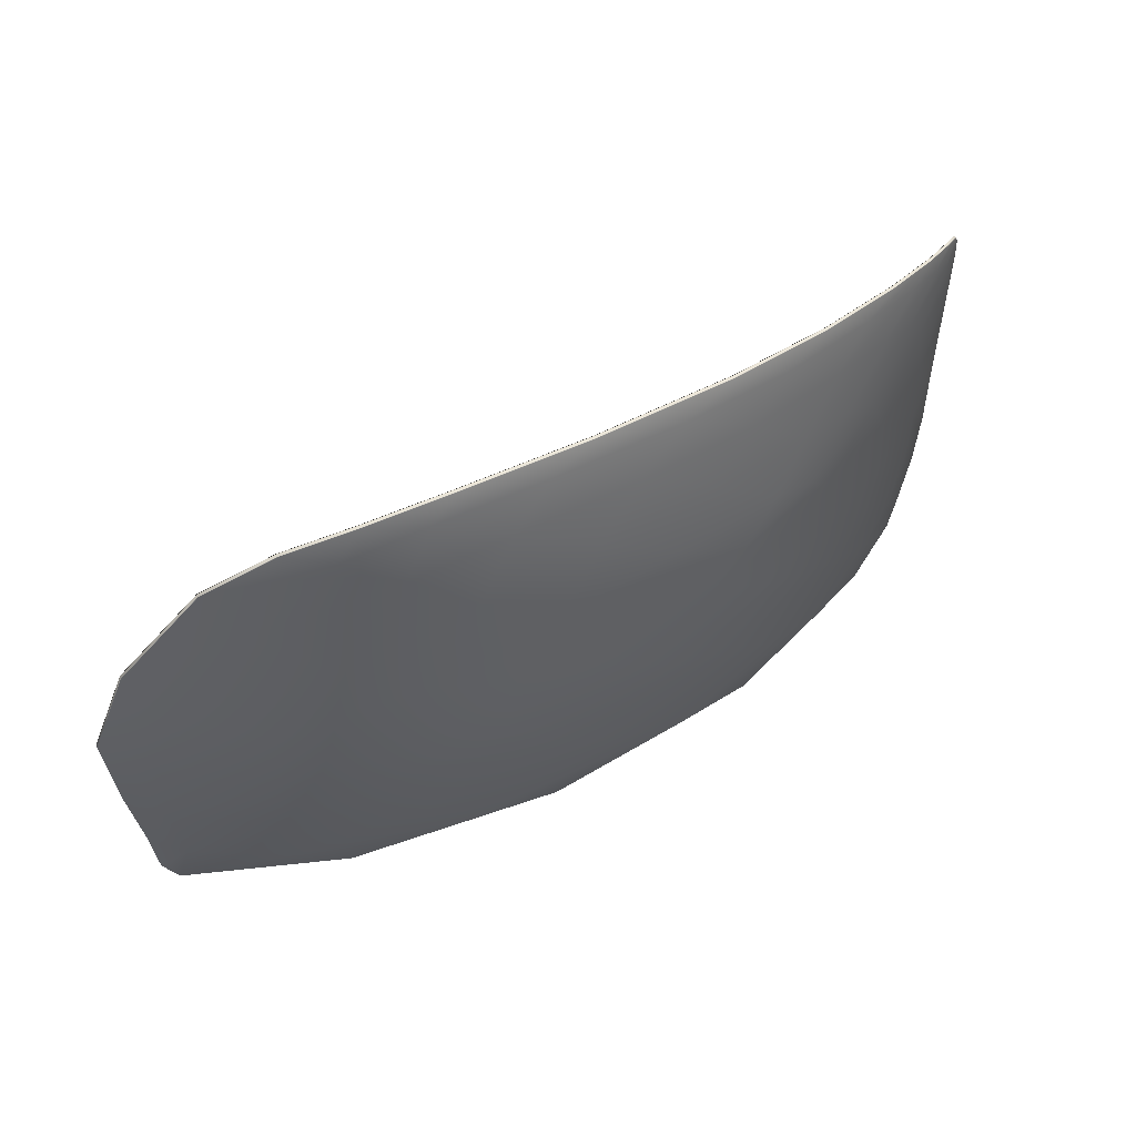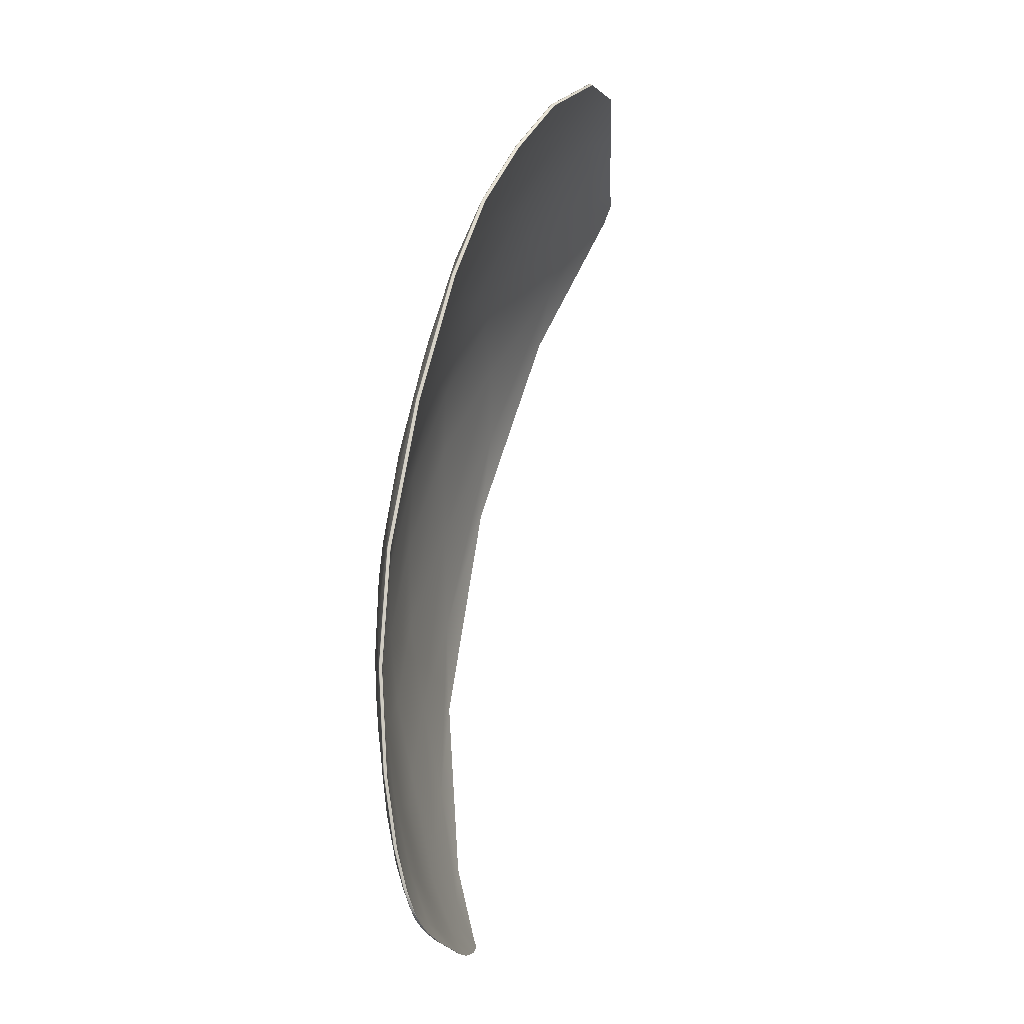
<metadata>
{"format":"obj","ext":"obj","renderer":"f3d","projection":"perspective","resolution":1024,"background":"white","views":[{"elev":45.2,"azim":133.6,"up":"+Z"},{"elev":77.7,"azim":-93.7,"up":"+Z"}]}
</metadata>
<code>
v -0.1077 0.1496 0.1067
v -0.07848 0.127 0.06357
v -0.07833 0.1272 0.06354
v -0.1075 0.1499 0.1067
v -0.06742 0.1142 0.01856
v -0.06726 0.1145 0.01853
v -0.07476 0.1129 -0.02402
v -0.07461 0.1131 -0.02405
v -0.08327 0.1122 -0.06241
v -0.08312 0.1125 -0.06244
v -0.07817 0.1275 0.06351
v -0.1073 0.1502 0.1067
v -0.06711 0.1148 0.0185
v -0.07445 0.1134 -0.02409
v -0.08296 0.1128 -0.06248
v -0.07802 0.1278 0.06348
v -0.1072 0.1505 0.1066
v -0.06695 0.115 0.01847
v -0.0743 0.1137 -0.02412
v -0.08281 0.113 -0.06251
v -0.07787 0.1281 0.06344
v -0.107 0.1507 0.1066
v -0.0668 0.1153 0.01843
v -0.07414 0.114 -0.02415
v -0.08266 0.1133 -0.06254
v -0.1354 0.1687 0.1231
v -0.1078 0.1494 0.1068
v -0.1352 0.1689 0.123
v -0.08782 0.1107 -0.08742
v -0.08343 0.1119 -0.06238
v -0.08798 0.1104 -0.08739
v -0.08705 0.1121 -0.08758
v -0.0825 0.1136 -0.06258
v -0.0872 0.1118 -0.08755
v -0.1346 0.17 0.1229
v -0.1069 0.151 0.1066
v -0.1345 0.1703 0.1229
v -0.07864 0.1267 0.0636
v -0.08767 0.111 -0.08745
v -0.07399 0.1142 -0.02419
v -0.1348 0.1698 0.1229
v -0.06757 0.1139 0.0186
v -0.08751 0.1113 -0.08748
v -0.06664 0.1156 0.0184
v -0.1349 0.1695 0.123
v -0.07491 0.1126 -0.02399
v -0.08736 0.1115 -0.08752
v -0.07771 0.1283 0.06341
v -0.1351 0.1692 0.123
v -0.09438 0.1148 -0.09782
v -0.1636 0.1579 -0.1109
v -0.1634 0.1582 -0.1109
v -0.09423 0.115 -0.09785
v -0.264 0.199 -0.115
v -0.2639 0.1992 -0.1151
v -0.3773 0.224 -0.1084
v -0.3772 0.2243 -0.1084
v -0.4679 0.2238 -0.09439
v -0.4677 0.2241 -0.09442
v -0.1632 0.1585 -0.1109
v -0.09407 0.1153 -0.09788
v -0.2637 0.1995 -0.1151
v -0.377 0.2245 -0.1084
v -0.4676 0.2244 -0.09446
v -0.1631 0.1588 -0.111
v -0.09392 0.1156 -0.09792
v -0.2636 0.1998 -0.1151
v -0.3769 0.2248 -0.1085
v -0.4674 0.2246 -0.09449
v -0.1629 0.159 -0.111
v -0.09377 0.1159 -0.09795
v -0.2634 0.2001 -0.1152
v -0.3767 0.2251 -0.1085
v -0.4673 0.2249 -0.09452
v -0.09454 0.1145 -0.09778
v -0.5028 0.2177 -0.08495
v -0.4681 0.2235 -0.09436
v -0.503 0.2174 -0.08492
v -0.502 0.2191 -0.08511
v -0.4671 0.2252 -0.09456
v -0.5022 0.2188 -0.08508
v -0.09361 0.1161 -0.09798
v -0.1637 0.1576 -0.1108
v -0.5027 0.218 -0.08498
v -0.3766 0.2254 -0.1085
v -0.2642 0.1987 -0.115
v -0.5025 0.2182 -0.08501
v -0.2632 0.2003 -0.1152
v -0.3775 0.2237 -0.1083
v -0.5024 0.2185 -0.08505
v -0.1628 0.1593 -0.111
v -0.51 0.2161 -0.07695
v -0.5131 0.2173 -0.05648
v -0.5129 0.2176 -0.05652
v -0.5099 0.2163 -0.07698
v -0.5141 0.2205 -0.02394
v -0.5139 0.2208 -0.02397
v -0.5129 0.2231 0.008721
v -0.5127 0.2234 0.008688
v -0.5102 0.2259 0.04421
v -0.51 0.2262 0.04418
v -0.5127 0.2179 -0.05655
v -0.5097 0.2166 -0.07702
v -0.5138 0.221 -0.024
v -0.5126 0.2237 0.008655
v -0.5099 0.2264 0.04415
v -0.5126 0.2182 -0.05658
v -0.5096 0.2169 -0.07705
v -0.5136 0.2213 -0.02404
v -0.5124 0.224 0.008623
v -0.5097 0.2267 0.04411
v -0.5124 0.2184 -0.05661
v -0.5094 0.2172 -0.07708
v -0.5135 0.2216 -0.02407
v -0.5123 0.2242 0.00859
v -0.5096 0.227 0.04408
v -0.5102 0.2158 -0.07692
v -0.507 0.23 0.07711
v -0.5103 0.2256 0.04424
v -0.5071 0.2297 0.07714
v -0.5062 0.2314 0.07694
v -0.5094 0.2273 0.04405
v -0.5064 0.2311 0.07698
v -0.5093 0.2175 -0.07712
v -0.5132 0.2171 -0.05645
v -0.5068 0.2303 0.07708
v -0.5121 0.2245 0.008557
v -0.5142 0.2202 -0.02391
v -0.5067 0.2306 0.07704
v -0.5133 0.2219 -0.0241
v -0.513 0.2228 0.008753
v -0.5065 0.2308 0.07701
v -0.5123 0.2187 -0.05665
v -0.5023 0.2343 0.1052
v -0.4979 0.2369 0.1186
v -0.4978 0.2372 0.1186
v -0.5022 0.2346 0.1051
v -0.4928 0.2389 0.1234
v -0.4926 0.2392 0.1234
v -0.4834 0.2416 0.1259
v -0.4833 0.2418 0.1258
v -0.4652 0.2448 0.1285
v -0.465 0.2451 0.1285
v -0.4976 0.2375 0.1185
v -0.502 0.2349 0.1051
v -0.4925 0.2395 0.1234
v -0.4831 0.2421 0.1258
v -0.4649 0.2454 0.1285
v -0.4975 0.2377 0.1185
v -0.5019 0.2351 0.1051
v -0.4923 0.2398 0.1234
v -0.483 0.2424 0.1258
v -0.4647 0.2456 0.1284
v -0.4973 0.238 0.1185
v -0.5017 0.2354 0.105
v -0.4922 0.2401 0.1233
v -0.4828 0.2427 0.1257
v -0.4646 0.2459 0.1284
v -0.5025 0.234 0.1052
v -0.4331 0.2474 0.1319
v -0.4653 0.2445 0.1286
v -0.4333 0.2471 0.132
v -0.4323 0.2488 0.1318
v -0.4644 0.2462 0.1284
v -0.4325 0.2485 0.1318
v -0.5016 0.2357 0.105
v -0.4981 0.2366 0.1186
v -0.433 0.2477 0.1319
v -0.4827 0.2429 0.1257
v -0.4929 0.2387 0.1235
v -0.4328 0.248 0.1319
v -0.492 0.2403 0.1233
v -0.4836 0.2413 0.1259
v -0.4327 0.2482 0.1318
v -0.4972 0.2383 0.1184
v -0.3853 0.2469 0.1357
v -0.3312 0.2402 0.1377
v -0.3311 0.2405 0.1377
v -0.3852 0.2472 0.1356
v -0.2627 0.2234 0.1374
v -0.2625 0.2237 0.1373
v -0.2023 0.2033 0.1352
v -0.2022 0.2036 0.1352
v -0.1644 0.1869 0.1306
v -0.1643 0.1872 0.1306
v -0.3309 0.2407 0.1376
v -0.385 0.2475 0.1356
v -0.2624 0.224 0.1373
v -0.202 0.2039 0.1351
v -0.1641 0.1875 0.1306
v -0.3308 0.241 0.1376
v -0.3849 0.2478 0.1356
v -0.2622 0.2242 0.1373
v -0.2018 0.2042 0.1351
v -0.164 0.1878 0.1305
v -0.3306 0.2413 0.1376
v -0.3847 0.248 0.1355
v -0.262 0.2245 0.1372
v -0.2017 0.2044 0.1351
v -0.1638 0.1881 0.1305
v -0.3855 0.2467 0.1357
v -0.1646 0.1867 0.1307
v -0.1637 0.1883 0.1305
v -0.3845 0.2483 0.1355
v -0.3314 0.2399 0.1377
v -0.2015 0.2047 0.1351
v -0.2628 0.2231 0.1374
v -0.2619 0.2248 0.1372
v -0.2025 0.2031 0.1352
v -0.3305 0.2416 0.1375
v -0.1211 0.1622 0.08445
v -0.146 0.1812 0.05672
v -0.0921 0.1402 0.03862
v -0.1807 0.2015 0.03431
v -0.1274 0.1673 0.01699
v -0.2189 0.2179 0.01698
v -0.1713 0.1938 -0.001405
v -0.08485 0.1294 -0.002146
v -0.1255 0.1604 -0.02026
v -0.08845 0.1251 -0.03948
v -0.1539 0.1828 0.1149
v -0.3187 0.2464 0.02267
v -0.2664 0.2328 0.003353
v -0.2799 0.2382 0.03625
v -0.09525 0.1227 -0.07264
v -0.1769 0.1971 0.09706
v -0.2165 0.2131 -0.01519
v -0.2052 0.2116 0.07381
v -0.1746 0.1898 -0.0336
v -0.2409 0.2262 0.0522
v -0.1317 0.1569 -0.05366
v -0.138 0.1498 -0.09046
v -0.1904 0.1875 -0.06986
v -0.2206 0.1899 -0.1013
v -0.2412 0.2163 -0.04265
v -0.2816 0.2194 -0.07366
v -0.299 0.2378 -0.01879
v -0.338 0.2401 -0.04086
v -0.331 0.2221 -0.09893
v -0.3792 0.2369 -0.06689
v -0.4258 0.2304 -0.08775
v -0.3503 0.2491 0.004546
v -0.4853 0.2249 -0.07527
v -0.3824 0.2481 -0.0135
v -0.4198 0.2433 -0.03229
v -0.4566 0.2345 -0.05516
v -0.4979 0.2245 -0.05739
v -0.4729 0.2357 -0.03146
v -0.5027 0.2268 -0.02961
v -0.4365 0.245 -0.009658
v -0.4777 0.2378 -0.005747
v -0.3941 0.2505 0.01077
v -0.4393 0.247 0.01752
v -0.503 0.2294 -0.000242
v -0.4763 0.2402 0.02503
v -0.5004 0.232 0.03379
v -0.3548 0.2512 0.0313
v -0.4976 0.2351 0.06918
v -0.3927 0.252 0.04054
v -0.4357 0.2489 0.05044
v -0.4732 0.2426 0.0601
v -0.4909 0.2393 0.09919
v -0.4639 0.2453 0.0876
v -0.4832 0.242 0.1138
v -0.4241 0.2503 0.07132
v -0.4516 0.2473 0.1006
v -0.3789 0.2523 0.05405
v -0.4052 0.2512 0.08037
v -0.4715 0.2444 0.1195
v -0.4301 0.2492 0.1049
v -0.4504 0.2471 0.1222
v -0.337 0.2495 0.04015
v -0.414 0.2488 0.1253
v -0.3548 0.2511 0.05996
v -0.373 0.251 0.08438
v -0.3933 0.2501 0.108
v -0.3621 0.2467 0.1272
v -0.3403 0.246 0.1087
v -0.3053 0.2368 0.1281
v -0.3189 0.2446 0.08488
v -0.2813 0.2336 0.1085
v -0.2986 0.2422 0.05911
v -0.26 0.2303 0.0824
v -0.2413 0.2192 0.127
v -0.2225 0.2156 0.1053
v -0.1906 0.2008 0.1235
v -0.1201 0.1639 0.08425
v -0.09118 0.1418 0.03842
v -0.1451 0.1829 0.05652
v -0.08392 0.1311 -0.002342
v -0.1265 0.1689 0.0168
v -0.08752 0.1268 -0.03968
v -0.1246 0.162 -0.02046
v -0.1798 0.2032 0.03411
v -0.1704 0.1955 -0.001601
v -0.218 0.2195 0.01679
v -0.1529 0.1845 0.1148
v -0.09433 0.1244 -0.07284
v -0.3178 0.248 0.02248
v -0.2789 0.2399 0.03606
v -0.2655 0.2344 0.003157
v -0.1308 0.1586 -0.05386
v -0.24 0.2279 0.052
v -0.1737 0.1914 -0.03379
v -0.2043 0.2132 0.07361
v -0.2156 0.2148 -0.01539
v -0.1759 0.1988 0.09687
v -0.137 0.1514 -0.09066
v -0.2197 0.1915 -0.1015
v -0.1895 0.1892 -0.07006
v -0.3301 0.2238 -0.09913
v -0.2807 0.2211 -0.07385
v -0.4249 0.2321 -0.08795
v -0.3782 0.2386 -0.06708
v -0.2402 0.2179 -0.04285
v -0.3371 0.2417 -0.04106
v -0.2981 0.2394 -0.01899
v -0.4844 0.2266 -0.07546
v -0.3494 0.2508 0.00435
v -0.4557 0.2362 -0.05536
v -0.4189 0.245 -0.03248
v -0.3815 0.2497 -0.0137
v -0.4969 0.2262 -0.05759
v -0.5017 0.2285 -0.0298
v -0.472 0.2374 -0.03165
v -0.502 0.2311 -0.000438
v -0.4768 0.2394 -0.005943
v -0.4995 0.2337 0.03359
v -0.4753 0.2419 0.02483
v -0.4356 0.2466 -0.009854
v -0.4383 0.2487 0.01733
v -0.3931 0.2522 0.01057
v -0.4967 0.2368 0.06898
v -0.3539 0.2528 0.0311
v -0.4723 0.2442 0.0599
v -0.4348 0.2506 0.05024
v -0.3917 0.2537 0.04034
v -0.49 0.241 0.09899
v -0.4823 0.2437 0.1136
v -0.463 0.247 0.0874
v -0.4706 0.2461 0.1193
v -0.4507 0.249 0.1004
v -0.4495 0.2487 0.122
v -0.4291 0.2509 0.1047
v -0.4232 0.2519 0.07112
v -0.4043 0.2529 0.08017
v -0.3779 0.254 0.05385
v -0.413 0.2505 0.1251
v -0.3361 0.2512 0.03995
v -0.3924 0.2518 0.1078
v -0.3721 0.2527 0.08419
v -0.3538 0.2527 0.05976
v -0.3611 0.2483 0.127
v -0.3044 0.2385 0.1279
v -0.3393 0.2477 0.1085
v -0.2403 0.2208 0.1268
v -0.2804 0.2353 0.1083
v -0.1897 0.2025 0.1233
v -0.2215 0.2172 0.1051
v -0.318 0.2463 0.08469
v -0.259 0.2319 0.08221
v -0.2977 0.2438 0.05891
f 353 355 350
f 362 361 303
f 358 356 206
f 355 360 351
f 361 359 305
f 356 354 208
f 360 362 352
f 359 358 307
f 354 353 210
f 348 353 350
f 300 362 303
f 203 358 206
f 350 355 351
f 303 361 305
f 206 356 208
f 351 360 352
f 305 359 307
f 208 354 210
f 352 362 349
f 307 358 297
f 210 353 204
f 362 300 349
f 358 203 297
f 353 348 204
f 349 300 299
f 297 203 37
f 204 348 163
f 361 362 360
f 361 360 357
f 359 361 357
f 357 360 355
f 359 357 356
f 357 355 354
f 358 359 356
f 356 357 354
f 354 355 353
f 338 340 335
f 347 346 352
f 343 341 169
f 340 345 336
f 346 344 351
f 341 339 172
f 345 347 337
f 344 343 350
f 339 338 175
f 333 338 335
f 349 347 352
f 164 343 169
f 335 340 336
f 352 346 351
f 169 341 172
f 336 345 337
f 351 344 350
f 172 339 175
f 337 347 334
f 350 343 348
f 175 338 166
f 347 349 334
f 343 164 348
f 338 333 166
f 334 349 299
f 348 164 163
f 166 333 121
f 346 347 345
f 346 345 342
f 344 346 342
f 342 345 340
f 344 342 341
f 342 340 339
f 343 344 341
f 341 342 339
f 339 340 338
f 323 325 320
f 332 331 337
f 328 326 127
f 325 330 321
f 331 329 336
f 326 324 130
f 330 332 322
f 329 328 335
f 324 323 133
f 318 323 320
f 334 332 337
f 122 328 127
f 320 325 321
f 337 331 336
f 127 326 130
f 321 330 322
f 336 329 335
f 130 324 133
f 322 332 319
f 335 328 333
f 133 323 124
f 332 334 319
f 328 122 333
f 323 318 124
f 319 334 299
f 333 122 121
f 124 318 79
f 331 332 330
f 331 330 327
f 329 331 327
f 327 330 325
f 329 327 326
f 327 325 324
f 328 329 326
f 326 327 324
f 324 325 323
f 308 310 302
f 317 316 322
f 313 311 85
f 310 315 304
f 316 314 321
f 311 309 88
f 315 317 306
f 314 313 320
f 309 308 91
f 298 308 302
f 319 317 322
f 80 313 85
f 302 310 304
f 322 316 321
f 85 311 88
f 304 315 306
f 321 314 320
f 88 309 91
f 306 317 301
f 320 313 318
f 91 308 82
f 317 319 301
f 313 80 318
f 308 298 82
f 301 319 299
f 318 80 79
f 82 298 32
f 316 317 315
f 316 315 312
f 314 316 312
f 312 315 310
f 314 312 311
f 312 310 309
f 313 314 311
f 311 312 309
f 309 310 308
f 287 289 307
f 296 295 306
f 292 290 40
f 289 294 305
f 295 293 304
f 290 288 44
f 294 296 303
f 293 292 302
f 288 287 48
f 297 287 307
f 301 296 306
f 33 292 40
f 307 289 305
f 306 295 304
f 40 290 44
f 305 294 303
f 304 293 302
f 44 288 48
f 303 296 300
f 302 292 298
f 48 287 36
f 296 301 300
f 292 33 298
f 287 297 36
f 300 301 299
f 298 33 32
f 36 297 37
f 295 296 294
f 295 294 291
f 293 295 291
f 291 294 289
f 293 291 290
f 291 289 288
f 292 293 290
f 290 291 288
f 288 289 287
f 277 279 205
f 286 285 226
f 282 280 274
f 279 284 207
f 285 283 228
f 280 278 275
f 284 286 209
f 283 282 230
f 278 277 276
f 201 277 205
f 221 286 226
f 272 282 274
f 205 279 207
f 226 285 228
f 274 280 275
f 207 284 209
f 228 283 230
f 275 278 276
f 209 286 202
f 230 282 224
f 276 277 273
f 286 221 202
f 282 272 224
f 277 201 273
f 202 221 26
f 224 272 222
f 273 201 162
f 285 286 284
f 285 284 281
f 283 285 281
f 281 284 279
f 283 281 280
f 281 279 278
f 282 283 280
f 280 281 278
f 278 279 277
f 262 264 167
f 271 270 276
f 267 265 259
f 264 269 170
f 270 268 275
f 265 263 260
f 269 271 173
f 268 267 274
f 263 262 261
f 159 262 167
f 273 271 276
f 257 267 259
f 167 264 170
f 276 270 275
f 259 265 260
f 170 269 173
f 275 268 274
f 260 263 261
f 173 271 161
f 274 267 272
f 261 262 258
f 271 273 161
f 267 257 272
f 262 159 258
f 161 273 162
f 272 257 222
f 258 159 120
f 270 271 269
f 270 269 266
f 268 270 266
f 266 269 264
f 268 266 265
f 266 264 263
f 267 268 265
f 265 266 263
f 263 264 262
f 247 249 125
f 256 255 261
f 252 250 244
f 249 254 128
f 255 253 260
f 250 248 245
f 254 256 131
f 253 252 259
f 248 247 246
f 117 247 125
f 258 256 261
f 242 252 244
f 125 249 128
f 261 255 260
f 244 250 245
f 128 254 131
f 260 253 259
f 245 248 246
f 131 256 119
f 259 252 257
f 246 247 243
f 256 258 119
f 252 242 257
f 247 117 243
f 119 258 120
f 257 242 222
f 243 117 78
f 255 256 254
f 255 254 251
f 253 255 251
f 251 254 249
f 253 251 250
f 251 249 248
f 252 253 250
f 250 251 248
f 248 249 247
f 232 234 83
f 241 240 246
f 237 235 227
f 234 239 86
f 240 238 245
f 235 233 229
f 239 241 89
f 238 237 244
f 233 232 231
f 75 232 83
f 243 241 246
f 223 237 227
f 83 234 86
f 246 240 245
f 227 235 229
f 86 239 89
f 245 238 244
f 229 233 231
f 89 241 77
f 244 237 242
f 231 232 225
f 241 243 77
f 237 223 242
f 232 75 225
f 77 243 78
f 242 223 222
f 225 75 31
f 240 241 239
f 240 239 236
f 238 240 236
f 236 239 234
f 238 236 235
f 236 234 233
f 237 238 235
f 235 236 233
f 233 234 232
f 211 213 38
f 220 219 231
f 216 214 230
f 213 218 42
f 219 217 229
f 214 212 228
f 218 220 46
f 217 216 227
f 212 211 226
f 27 211 38
f 225 220 231
f 224 216 230
f 38 213 42
f 231 219 229
f 230 214 228
f 42 218 46
f 229 217 227
f 228 212 226
f 46 220 30
f 227 216 223
f 226 211 221
f 220 225 30
f 216 224 223
f 211 27 221
f 30 225 31
f 223 224 222
f 221 27 26
f 219 220 218
f 219 218 215
f 217 219 215
f 215 218 213
f 217 215 214
f 215 213 212
f 216 217 214
f 214 215 212
f 212 213 211
f 168 160 179
f 176 179 160
f 196 210 197
f 204 197 210
f 41 35 195
f 200 195 35
f 182 209 184
f 202 184 209
f 171 168 187
f 179 187 168
f 198 208 196
f 210 196 208
f 45 41 190
f 195 190 41
f 180 207 182
f 209 182 207
f 174 171 192
f 187 192 171
f 199 206 198
f 208 198 206
f 49 45 185
f 190 185 45
f 177 205 180
f 207 180 205
f 165 174 197
f 192 197 174
f 200 203 199
f 206 199 203
f 28 49 184
f 185 184 49
f 176 201 177
f 205 177 201
f 163 165 204
f 197 204 165
f 35 37 200
f 203 200 37
f 26 28 202
f 184 202 28
f 160 162 176
f 201 176 162
f 199 194 200
f 195 200 194
f 198 193 199
f 194 199 193
f 196 191 198
f 193 198 191
f 197 192 196
f 191 196 192
f 194 189 195
f 190 195 189
f 193 188 194
f 189 194 188
f 191 186 193
f 188 193 186
f 192 187 191
f 186 191 187
f 189 183 190
f 185 190 183
f 188 181 189
f 183 189 181
f 186 178 188
f 181 188 178
f 187 179 186
f 178 186 179
f 183 182 185
f 184 185 182
f 181 180 183
f 182 183 180
f 178 177 181
f 180 181 177
f 179 176 178
f 177 178 176
f 126 118 137
f 134 137 118
f 154 175 155
f 166 155 175
f 174 165 153
f 158 153 165
f 140 173 142
f 161 142 173
f 129 126 145
f 137 145 126
f 156 172 154
f 175 154 172
f 171 174 148
f 153 148 174
f 138 170 140
f 173 140 170
f 132 129 150
f 145 150 129
f 157 169 156
f 172 156 169
f 168 171 143
f 148 143 171
f 135 167 138
f 170 138 167
f 123 132 155
f 150 155 132
f 158 164 157
f 169 157 164
f 160 168 142
f 143 142 168
f 134 159 135
f 167 135 159
f 121 123 166
f 155 166 123
f 165 163 158
f 164 158 163
f 162 160 161
f 142 161 160
f 118 120 134
f 159 134 120
f 157 152 158
f 153 158 152
f 156 151 157
f 152 157 151
f 154 149 156
f 151 156 149
f 155 150 154
f 149 154 150
f 152 147 153
f 148 153 147
f 151 146 152
f 147 152 146
f 149 144 151
f 146 151 144
f 150 145 149
f 144 149 145
f 147 141 148
f 143 148 141
f 146 139 147
f 141 147 139
f 144 136 146
f 139 146 136
f 145 137 144
f 136 144 137
f 141 140 143
f 142 143 140
f 139 138 141
f 140 141 138
f 136 135 139
f 138 139 135
f 137 134 136
f 135 136 134
f 84 76 95
f 92 95 76
f 112 133 113
f 124 113 133
f 132 123 111
f 116 111 123
f 98 131 100
f 119 100 131
f 87 84 103
f 95 103 84
f 114 130 112
f 133 112 130
f 129 132 106
f 111 106 132
f 96 128 98
f 131 98 128
f 90 87 108
f 103 108 87
f 115 127 114
f 130 114 127
f 126 129 101
f 106 101 129
f 93 125 96
f 128 96 125
f 81 90 113
f 108 113 90
f 116 122 115
f 127 115 122
f 118 126 100
f 101 100 126
f 92 117 93
f 125 93 117
f 79 81 124
f 113 124 81
f 123 121 116
f 122 116 121
f 120 118 119
f 100 119 118
f 76 78 92
f 117 92 78
f 115 110 116
f 111 116 110
f 114 109 115
f 110 115 109
f 112 107 114
f 109 114 107
f 113 108 112
f 107 112 108
f 110 105 111
f 106 111 105
f 109 104 110
f 105 110 104
f 107 102 109
f 104 109 102
f 108 103 107
f 102 107 103
f 105 99 106
f 101 106 99
f 104 97 105
f 99 105 97
f 102 94 104
f 97 104 94
f 103 95 102
f 94 102 95
f 99 98 101
f 100 101 98
f 97 96 99
f 98 99 96
f 94 93 97
f 96 97 93
f 95 92 94
f 93 94 92
f 39 29 53
f 50 53 29
f 70 91 71
f 82 71 91
f 90 81 69
f 74 69 81
f 56 89 58
f 77 58 89
f 43 39 61
f 53 61 39
f 72 88 70
f 91 70 88
f 87 90 64
f 69 64 90
f 54 86 56
f 89 56 86
f 47 43 66
f 61 66 43
f 73 85 72
f 88 72 85
f 84 87 59
f 64 59 87
f 51 83 54
f 86 54 83
f 34 47 71
f 66 71 47
f 74 80 73
f 85 73 80
f 76 84 58
f 59 58 84
f 50 75 51
f 83 51 75
f 32 34 82
f 71 82 34
f 81 79 74
f 80 74 79
f 78 76 77
f 58 77 76
f 29 31 50
f 75 50 31
f 73 68 74
f 69 74 68
f 72 67 73
f 68 73 67
f 70 65 72
f 67 72 65
f 71 66 70
f 65 70 66
f 68 63 69
f 64 69 63
f 67 62 68
f 63 68 62
f 65 60 67
f 62 67 60
f 66 61 65
f 60 65 61
f 63 57 64
f 59 64 57
f 62 55 63
f 57 63 55
f 60 52 62
f 55 62 52
f 61 53 60
f 52 60 53
f 57 56 59
f 58 59 56
f 55 54 57
f 56 57 54
f 52 51 55
f 54 55 51
f 53 50 52
f 51 52 50
f 49 28 4
f 1 4 28
f 21 48 22
f 36 22 48
f 47 34 20
f 25 20 34
f 7 46 9
f 30 9 46
f 45 49 12
f 4 12 49
f 23 44 21
f 48 21 44
f 43 47 15
f 20 15 47
f 5 42 7
f 46 7 42
f 41 45 17
f 12 17 45
f 24 40 23
f 44 23 40
f 39 43 10
f 15 10 43
f 2 38 5
f 42 5 38
f 35 41 22
f 17 22 41
f 25 33 24
f 40 24 33
f 29 39 9
f 10 9 39
f 1 27 2
f 38 2 27
f 37 35 36
f 22 36 35
f 34 32 25
f 33 25 32
f 31 29 30
f 9 30 29
f 28 26 1
f 27 1 26
f 24 19 25
f 20 25 19
f 23 18 24
f 19 24 18
f 21 16 23
f 18 23 16
f 22 17 21
f 16 21 17
f 19 14 20
f 15 20 14
f 18 13 19
f 14 19 13
f 16 11 18
f 13 18 11
f 17 12 16
f 11 16 12
f 14 8 15
f 10 15 8
f 13 6 14
f 8 14 6
f 11 3 13
f 6 13 3
f 12 4 11
f 3 11 4
f 8 7 10
f 9 10 7
f 6 5 8
f 7 8 5
f 3 2 6
f 5 6 2
f 4 1 3
f 2 3 1

</code>
